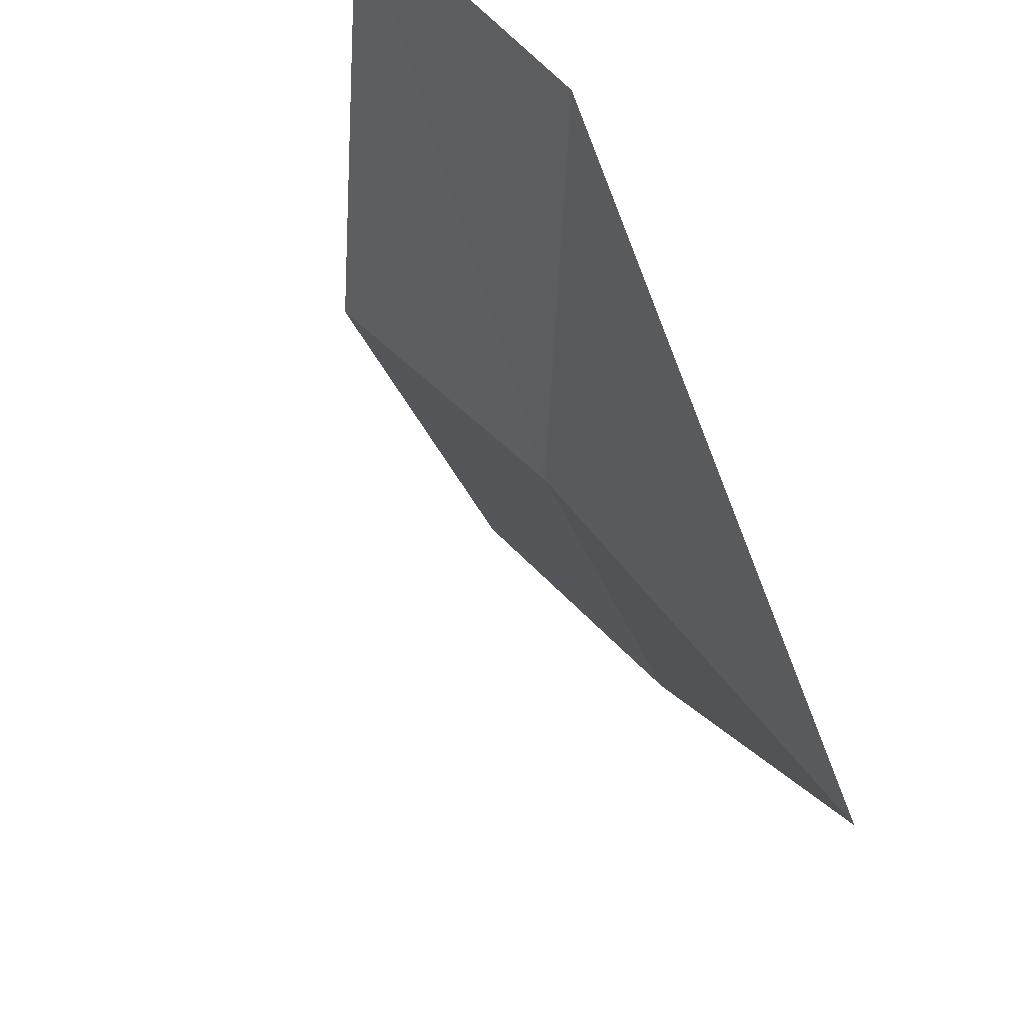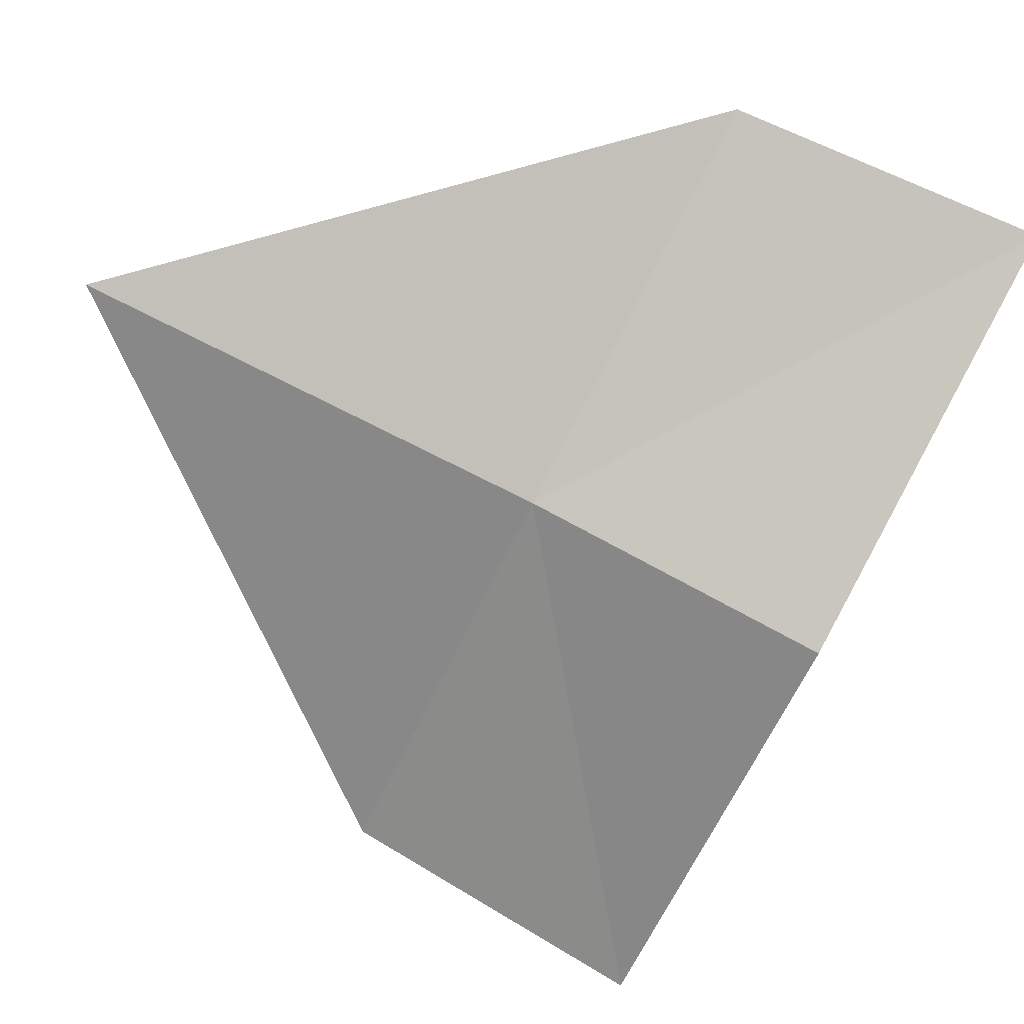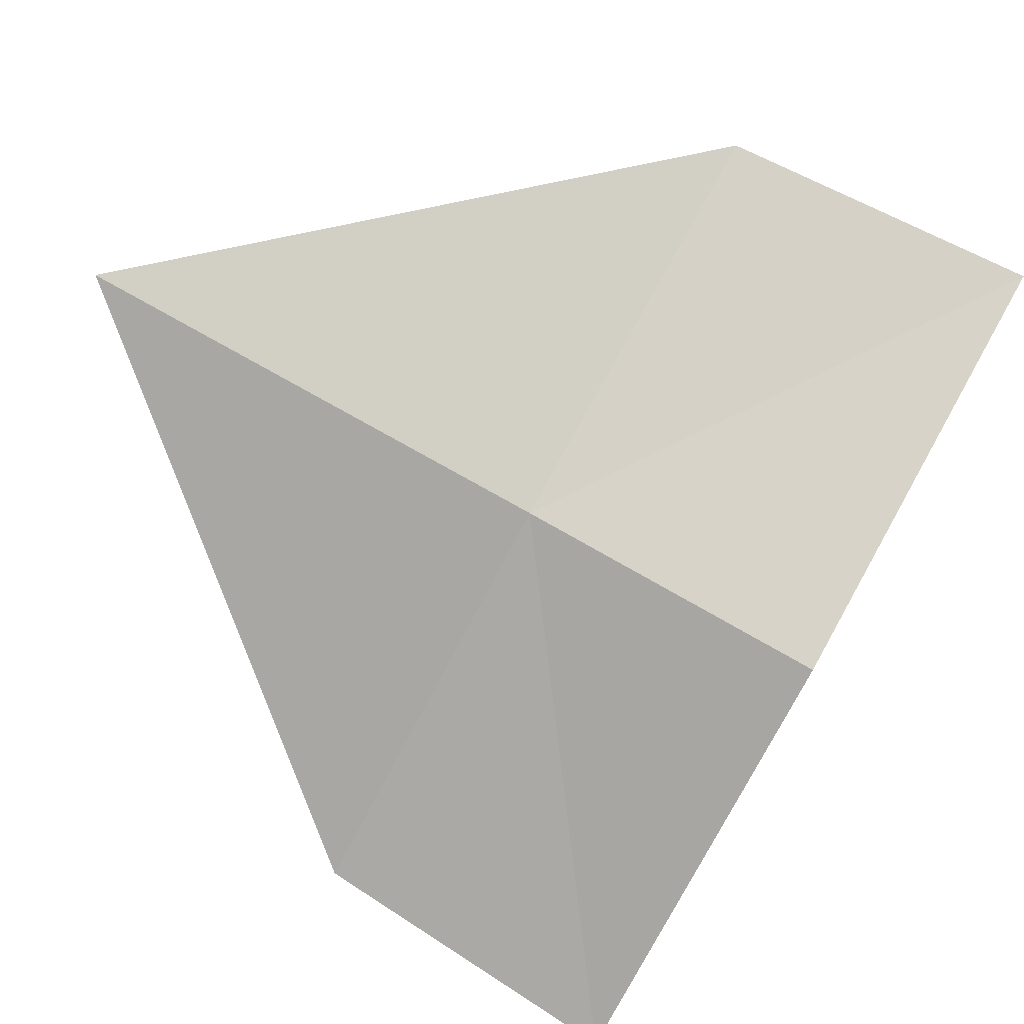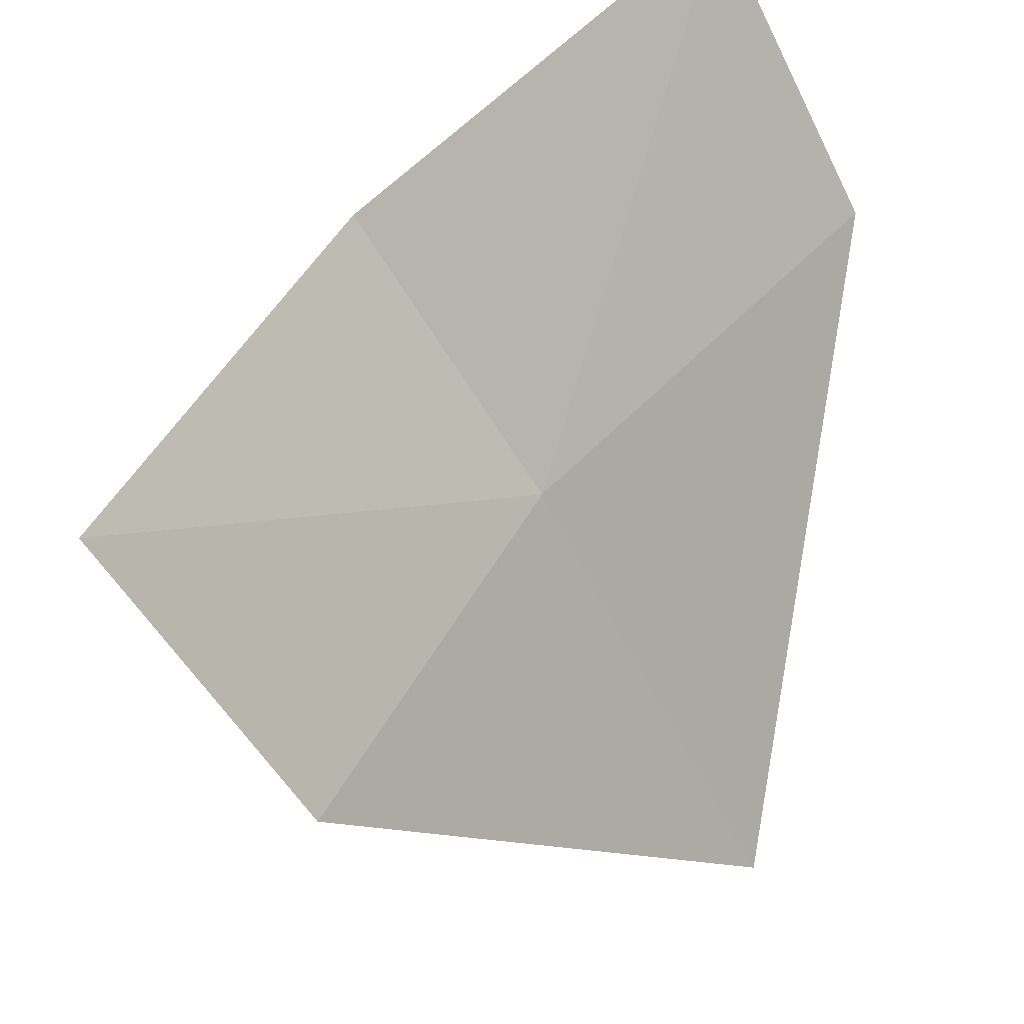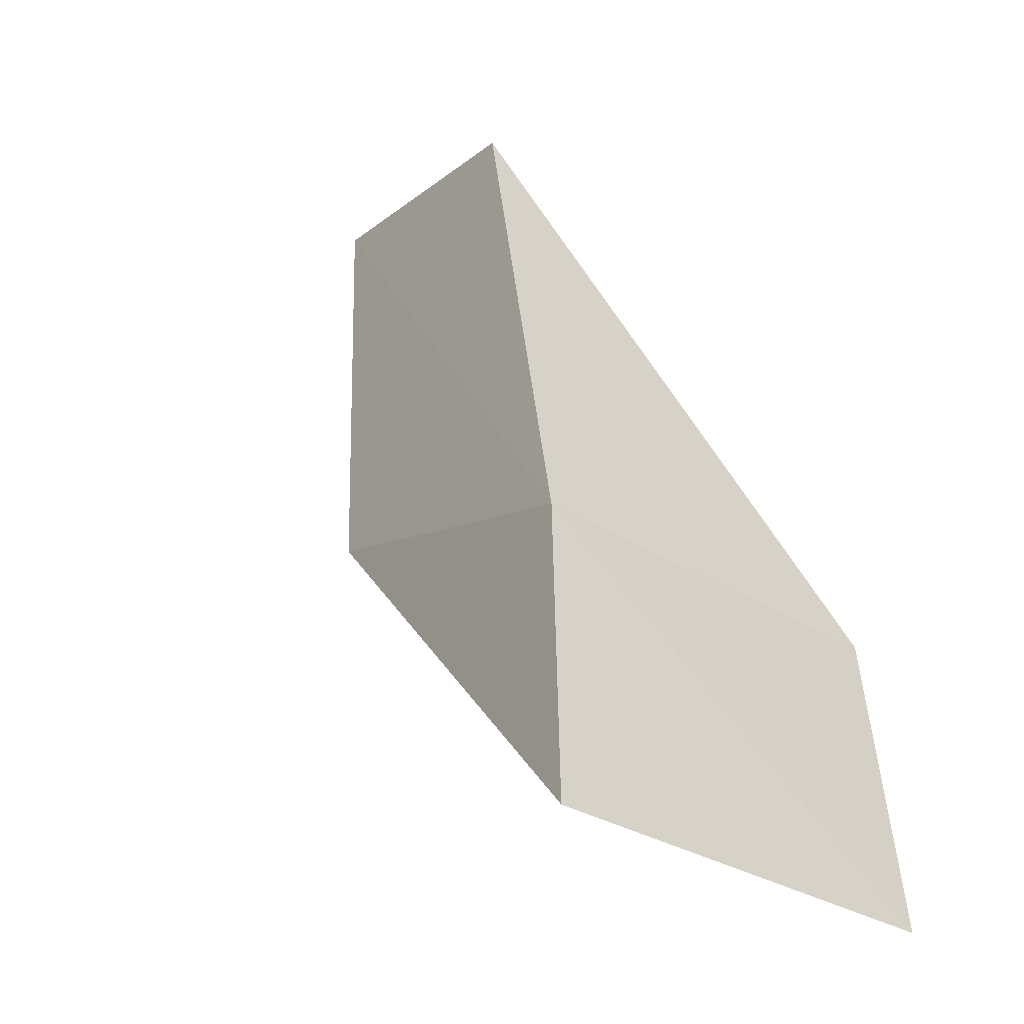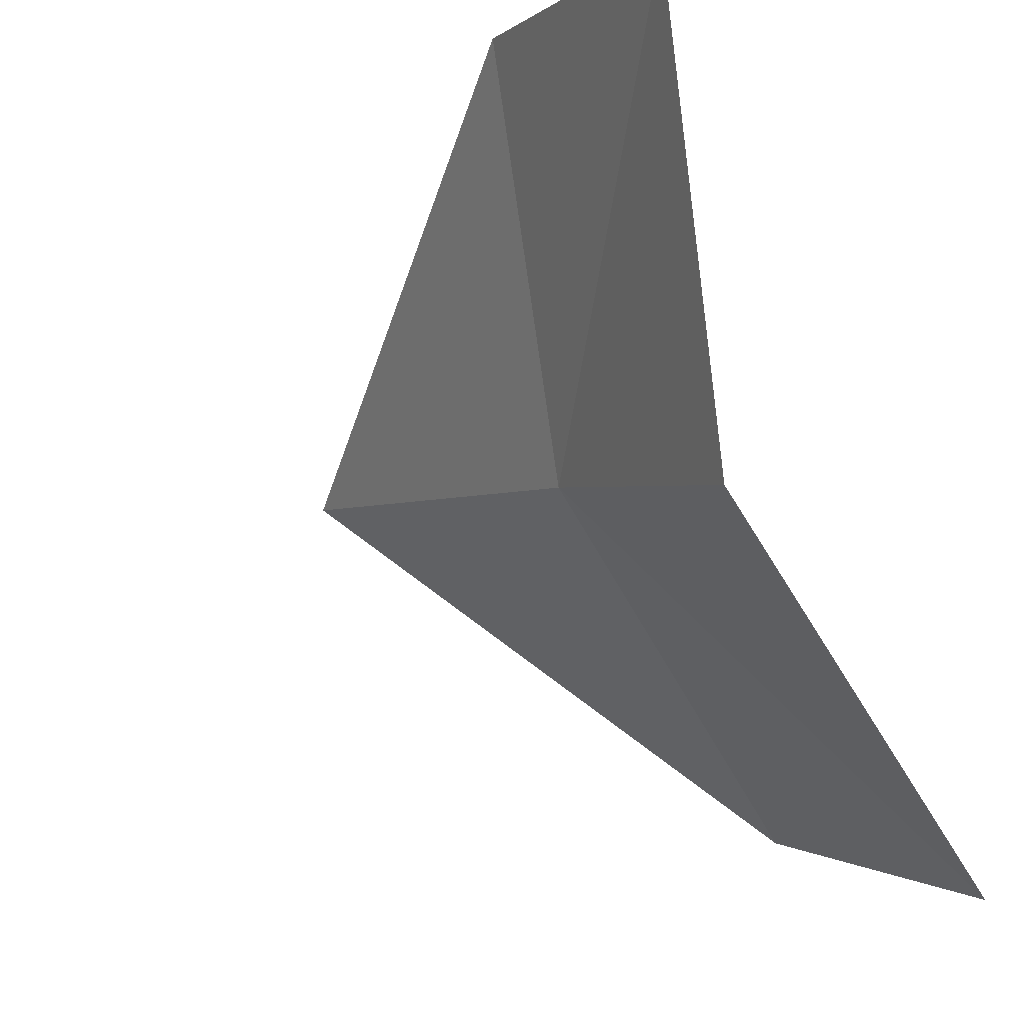
<metadata>
{"format":"obj","ext":"obj","renderer":"f3d","projection":"perspective","resolution":1024,"background":"white","views":[{"elev":-41.0,"azim":50.9,"up":"+Z"},{"elev":-20.4,"azim":-128.7,"up":"+Y"},{"elev":-31.4,"azim":-132.8,"up":"+Y"},{"elev":49.8,"azim":78.7,"up":"+Z"},{"elev":31.0,"azim":-31.3,"up":"+Y"},{"elev":-29.6,"azim":-59.0,"up":"+Y"}]}
</metadata>
<code>
v -14.06 -32.36 31.78
v -12.42 -33.58 32.01
v -13.21 -31.5 29.84
v -15.18 -30.66 32.1
v -15.89 -31.21 33.32
v -14.74 -33.03 32.94
v -12.97 -34.3 33.23
f 1 3 2
f 1 4 3
f 1 5 4
f 1 6 5
f 1 7 6
f 1 2 7

</code>
